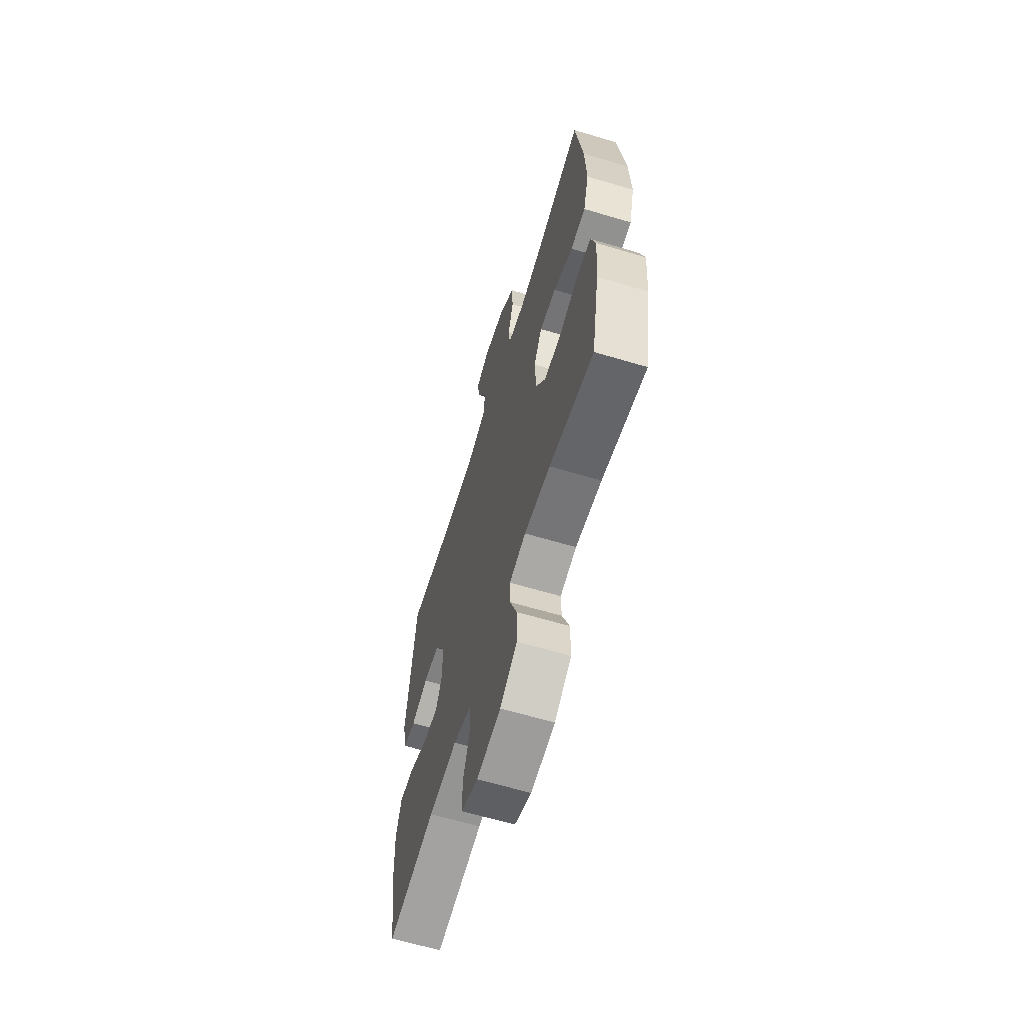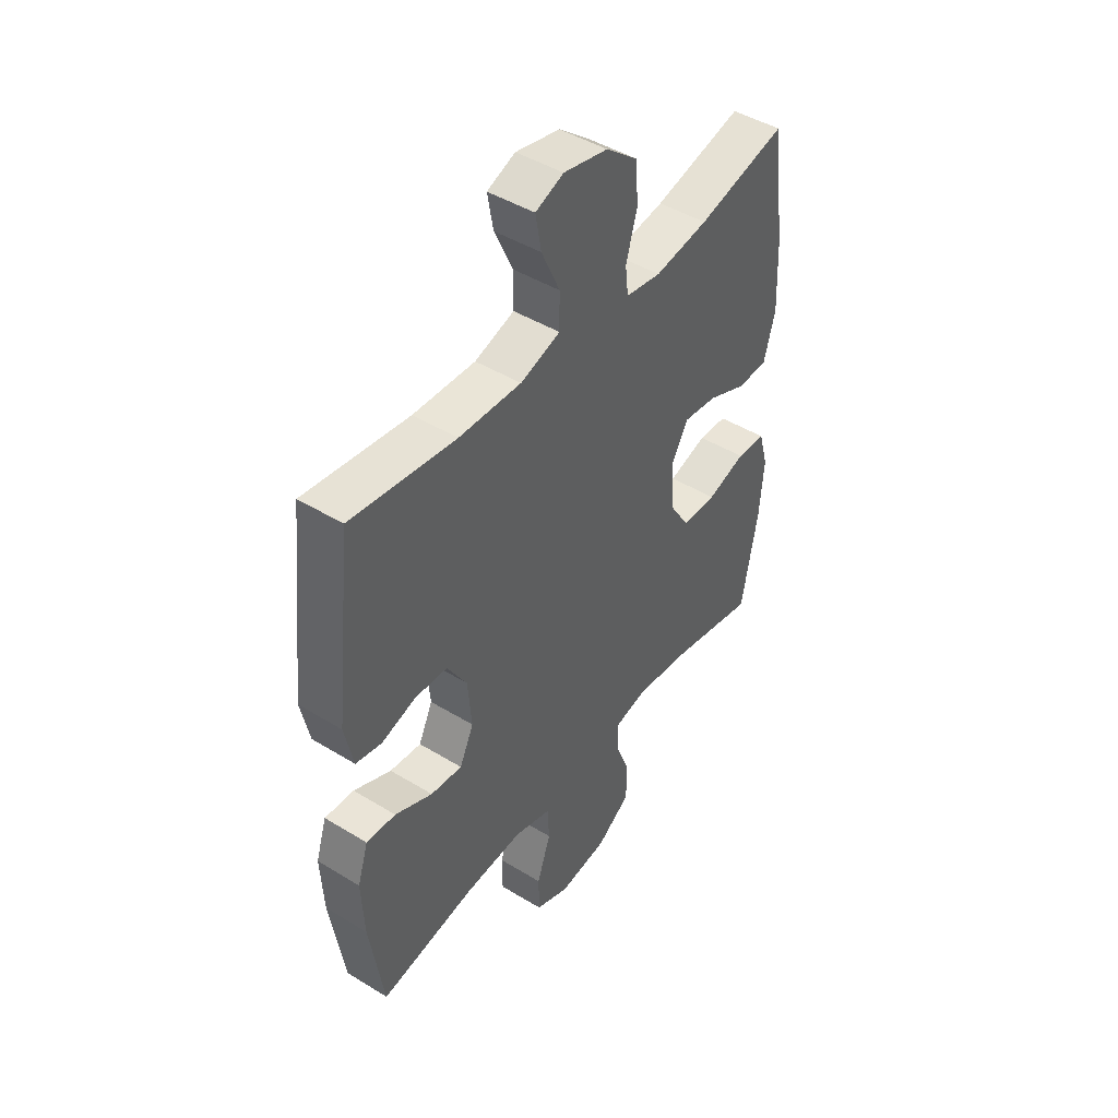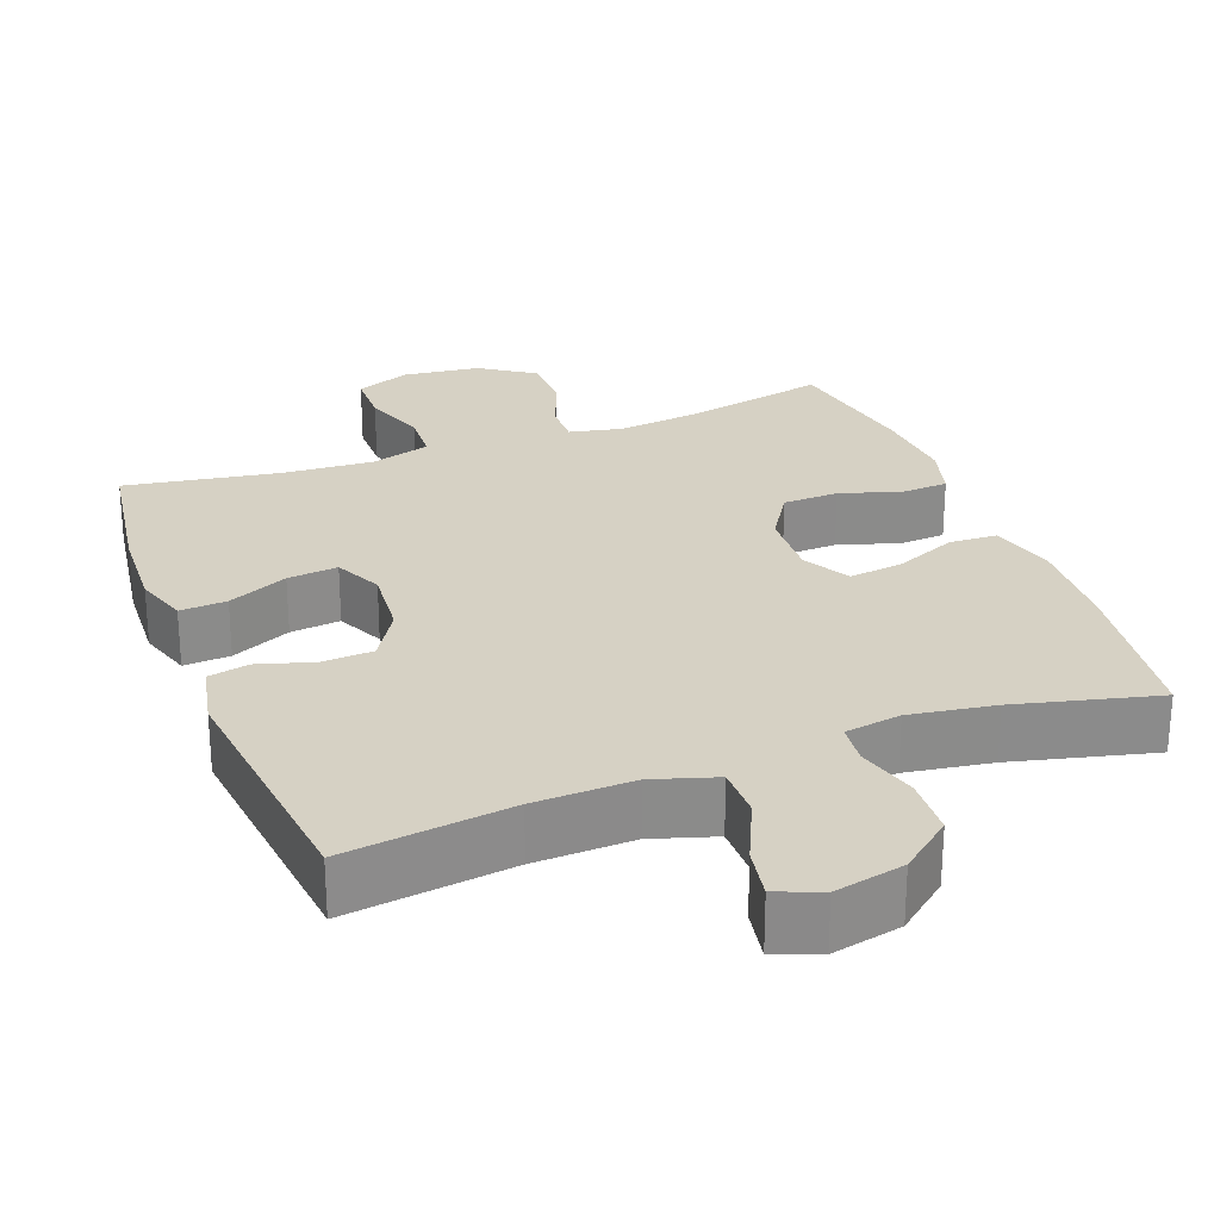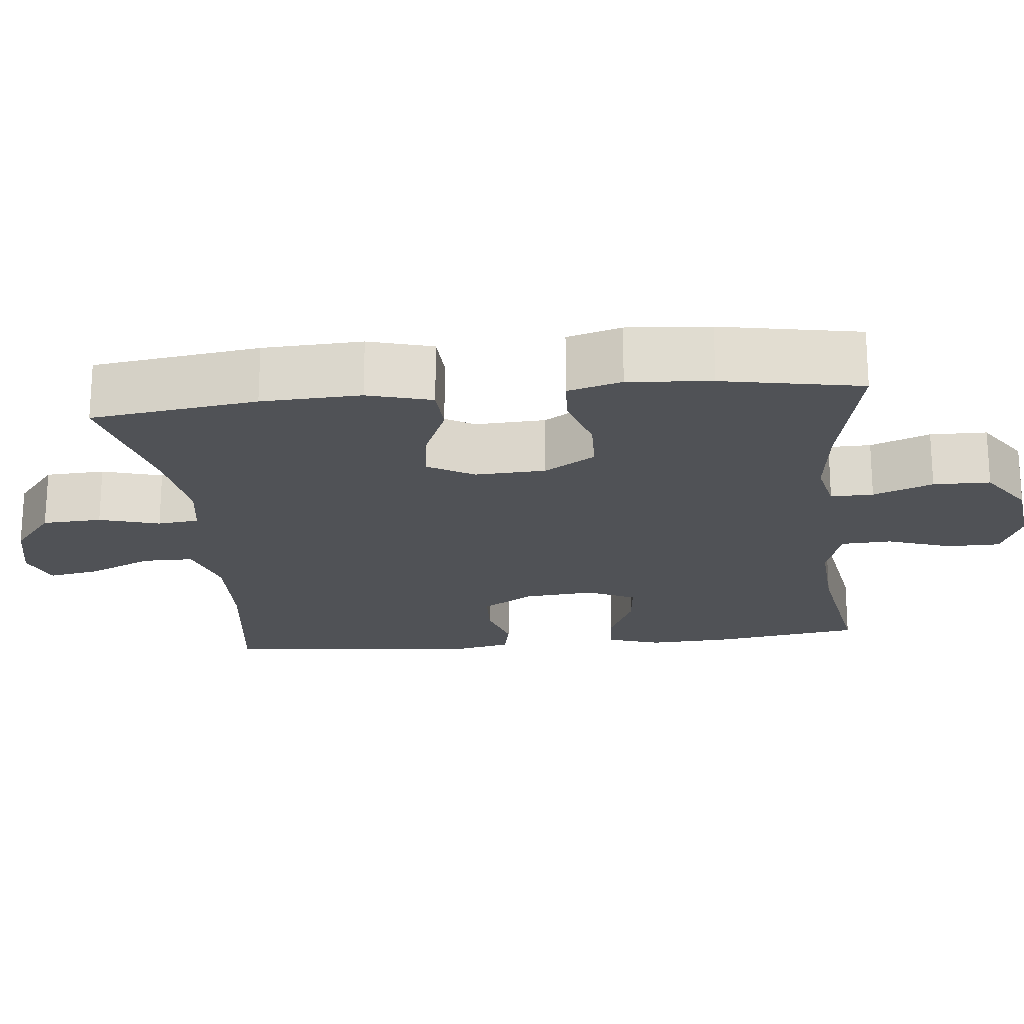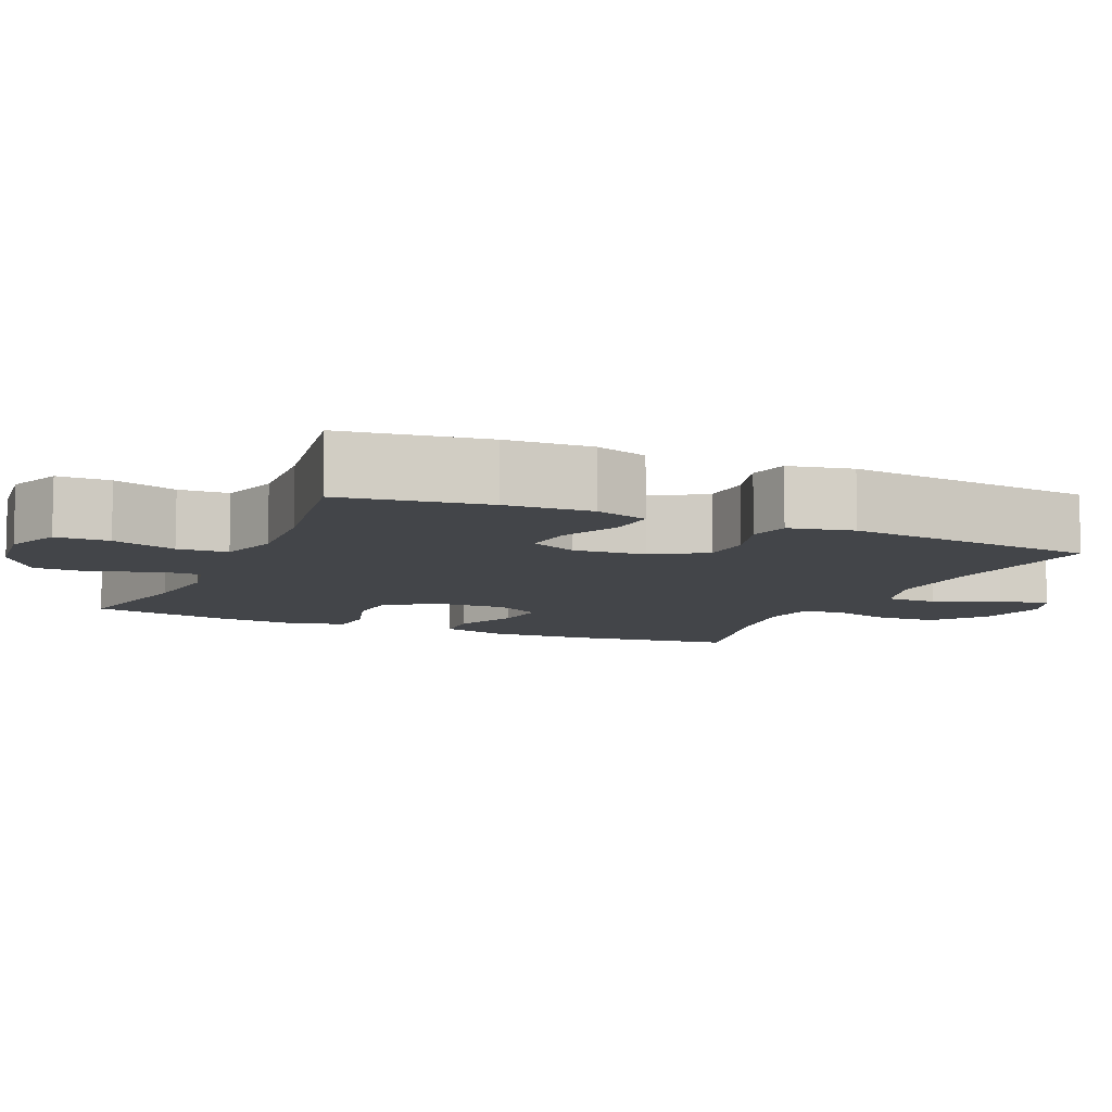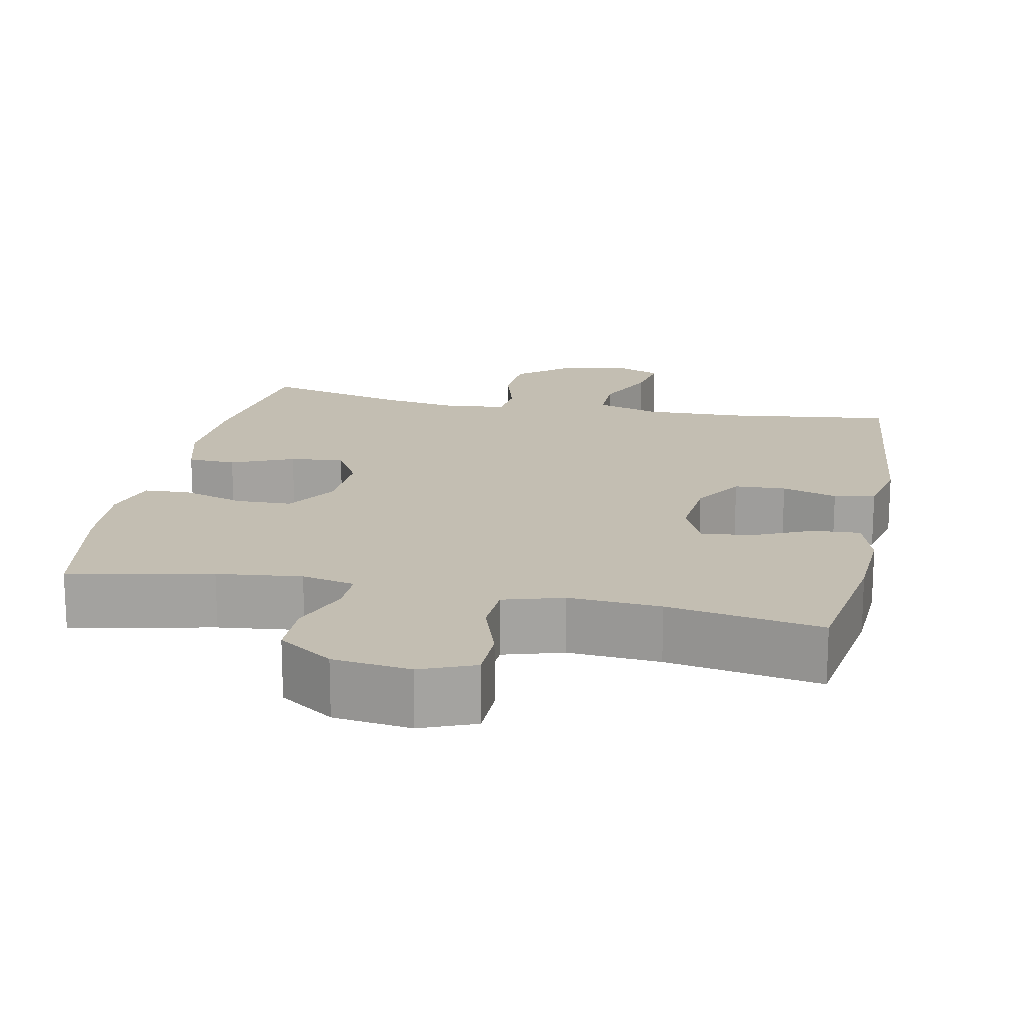
<metadata>
{"format":"obj","ext":"obj","renderer":"f3d","projection":"perspective","resolution":1024,"background":"white","views":[{"elev":-63.4,"azim":73.2,"up":"+Z"},{"elev":45.4,"azim":-54.7,"up":"+Z"},{"elev":26.6,"azim":-20.7,"up":"+Y"},{"elev":-20.7,"azim":95.9,"up":"+Y"},{"elev":-8.9,"azim":-113.7,"up":"+Y"},{"elev":17.5,"azim":-168.3,"up":"+Y"}]}
</metadata>
<code>
o path862
v -0.2912 0.0375 -0.4616
v -0.165 0.0375 -0.4537
v -0.0832 0.0375 -0.478
v -0.0797 0.0375 -0.5468
v -0.1098 0.0375 -0.6351
v -0.109 0.0375 -0.7082
v -0.03439 0.0375 -0.7387
v 0.07208 0.0375 -0.7258
v 0.147 0.0375 -0.6755
v 0.1479 0.0375 -0.5974
v 0.1166 0.0375 -0.5155
v 0.1155 0.0375 -0.457
v 0.1886 0.0375 -0.4412
v 0.3042 0.0375 -0.4551
v 0.4993 0.0375 -0.4966
v 0.5346 0.0375 -0.3053
v 0.5437 0.0375 -0.191
v 0.5228 0.0375 -0.1167
v 0.4595 0.0375 -0.113
v 0.3749 0.0375 -0.1392
v 0.2982 0.0375 -0.1366
v 0.2544 0.0375 -0.06649
v 0.2497 0.0375 0.03052
v 0.286 0.0375 0.09402
v 0.3596 0.0375 0.08475
v 0.445 0.0375 0.04826
v 0.5113 0.0375 0.0513
v 0.5357 0.0375 0.1398
v 0.5299 0.0375 0.2764
v 0.4993 0.0375 0.5053
v 0.3051 0.0375 0.4574
v 0.1886 0.0375 0.4394
v 0.1116 0.0375 0.4516
v 0.1053 0.0375 0.5084
v 0.1291 0.0375 0.5911
v 0.125 0.0375 0.6727
v 0.05469 0.0375 0.7296
v -0.04135 0.0375 0.7501
v -0.1027 0.0375 0.726
v -0.09028 0.0375 0.6561
v -0.05041 0.0375 0.5684
v -0.05066 0.0375 0.4979
v -0.1376 0.0375 0.4707
v -0.2737 0.0375 0.4753
v -0.5024 0.0375 0.5053
v -0.5413 0.0375 0.1596
v -0.5227 0.0375 0.07156
v -0.4666 0.0375 0.05985
v -0.3908 0.0375 0.08261
v -0.3204 0.0375 0.07897
v -0.2768 0.0375 0.008217
v -0.2682 0.0375 -0.08977
v -0.2992 0.0375 -0.1549
v -0.3683 0.0375 -0.1478
v -0.4504 0.0375 -0.1107
v -0.5147 0.0375 -0.1069
v -0.5383 0.0375 -0.1801
v -0.5325 0.0375 -0.2976
v -0.5024 0.0375 -0.4966
v -0.2912 -0.0375 -0.4616
v -0.165 -0.0375 -0.4537
v -0.0832 -0.0375 -0.478
v -0.0797 -0.0375 -0.5468
v -0.1098 -0.0375 -0.6351
v -0.109 -0.0375 -0.7082
v -0.03439 -0.0375 -0.7387
v 0.07208 -0.0375 -0.7258
v 0.147 -0.0375 -0.6755
v 0.1479 -0.0375 -0.5974
v 0.1166 -0.0375 -0.5155
v 0.1155 -0.0375 -0.457
v 0.1886 -0.0375 -0.4412
v 0.3042 -0.0375 -0.4551
v 0.4993 -0.0375 -0.4966
v 0.5346 -0.0375 -0.3053
v 0.5437 -0.0375 -0.191
v 0.5228 -0.0375 -0.1167
v 0.4595 -0.0375 -0.113
v 0.3749 -0.0375 -0.1392
v 0.2982 -0.0375 -0.1366
v 0.2544 -0.0375 -0.06649
v 0.2497 -0.0375 0.03052
v 0.286 -0.0375 0.09402
v 0.3596 -0.0375 0.08475
v 0.445 -0.0375 0.04826
v 0.5113 -0.0375 0.0513
v 0.5357 -0.0375 0.1398
v 0.5299 -0.0375 0.2764
v 0.4993 -0.0375 0.5053
v 0.3051 -0.0375 0.4574
v 0.1886 -0.0375 0.4394
v 0.1116 -0.0375 0.4516
v 0.1053 -0.0375 0.5084
v 0.1291 -0.0375 0.5911
v 0.125 -0.0375 0.6727
v 0.05469 -0.0375 0.7296
v -0.04135 -0.0375 0.7501
v -0.1027 -0.0375 0.726
v -0.09028 -0.0375 0.6561
v -0.05041 -0.0375 0.5684
v -0.05066 -0.0375 0.4979
v -0.1376 -0.0375 0.4707
v -0.2737 -0.0375 0.4753
v -0.5024 -0.0375 0.5053
v -0.5413 -0.0375 0.1596
v -0.5227 -0.0375 0.07156
v -0.4666 -0.0375 0.05985
v -0.3908 -0.0375 0.08261
v -0.3204 -0.0375 0.07897
v -0.2768 -0.0375 0.008217
v -0.2682 -0.0375 -0.08977
v -0.2992 -0.0375 -0.1549
v -0.3683 -0.0375 -0.1478
v -0.4504 -0.0375 -0.1107
v -0.5147 -0.0375 -0.1069
v -0.5383 -0.0375 -0.1801
v -0.5325 -0.0375 -0.2976
v -0.5024 -0.0375 -0.4966
v 0.5346 0.0375 -0.3053
v 0.5437 0.0375 -0.191
v 0.5228 0.0375 -0.1167
v 0.5228 0.0375 -0.1167
v 0.5113 0.0375 0.0513
v 0.5113 0.0375 0.0513
v 0.5357 0.0375 0.1398
v 0.5299 0.0375 0.2764
v 0.4595 0.0375 -0.113
v 0.4993 0.0375 -0.4966
v 0.4993 0.0375 -0.4966
v 0.445 0.0375 0.04826
v 0.4993 0.0375 0.5053
v 0.4993 0.0375 0.5053
v 0.3749 0.0375 -0.1392
v 0.3596 0.0375 0.08475
v 0.3051 0.0375 0.4574
v 0.3042 0.0375 -0.4551
v 0.2982 0.0375 -0.1366
v 0.286 0.0375 0.09402
v 0.286 0.0375 0.09402
v 0.1886 0.0375 0.4394
v 0.1886 0.0375 -0.4412
v 0.2544 0.0375 -0.06649
v 0.2497 0.0375 0.03052
v 0.1155 0.0375 -0.457
v 0.1155 0.0375 -0.457
v 0.1116 0.0375 0.4516
v 0.1116 0.0375 0.4516
v 0.147 0.0375 -0.6755
v 0.1479 0.0375 -0.5974
v 0.1166 0.0375 -0.5155
v 0.07208 0.0375 -0.7258
v 0.1053 0.0375 0.5084
v 0.1291 0.0375 0.5911
v 0.125 0.0375 0.6727
v 0.05469 0.0375 0.7296
v -0.03439 0.0375 -0.7387
v -0.04135 0.0375 0.7501
v -0.109 0.0375 -0.7082
v -0.109 0.0375 -0.7082
v -0.05041 0.0375 0.5684
v -0.05066 0.0375 0.4979
v -0.05066 0.0375 0.4979
v -0.1027 0.0375 0.726
v -0.1027 0.0375 0.726
v -0.09028 0.0375 0.6561
v -0.0832 0.0375 -0.478
v -0.0832 0.0375 -0.478
v -0.0797 0.0375 -0.5468
v -0.1376 0.0375 0.4707
v -0.1098 0.0375 -0.6351
v -0.165 0.0375 -0.4537
v -0.2737 0.0375 0.4753
v -0.2912 0.0375 -0.4616
v -0.2682 0.0375 -0.08977
v -0.2992 0.0375 -0.1549
v -0.2992 0.0375 -0.1549
v -0.2768 0.0375 0.008217
v -0.3204 0.0375 0.07897
v -0.3683 0.0375 -0.1478
v -0.3908 0.0375 0.08261
v -0.4504 0.0375 -0.1107
v -0.4666 0.0375 0.05985
v -0.5147 0.0375 -0.1069
v -0.5147 0.0375 -0.1069
v -0.5227 0.0375 0.07156
v -0.5227 0.0375 0.07156
v -0.5024 0.0375 0.5053
v -0.5024 0.0375 0.5053
v -0.5024 0.0375 -0.4966
v -0.5024 0.0375 -0.4966
v -0.5383 0.0375 -0.1801
v -0.5325 0.0375 -0.2976
v -0.5413 0.0375 0.1596
v 0.5346 -0.0375 -0.3053
v 0.5437 -0.0375 -0.191
v 0.5228 -0.0375 -0.1167
v 0.5228 -0.0375 -0.1167
v 0.5113 -0.0375 0.0513
v 0.5113 -0.0375 0.0513
v 0.5357 -0.0375 0.1398
v 0.5299 -0.0375 0.2764
v 0.4595 -0.0375 -0.113
v 0.4993 -0.0375 -0.4966
v 0.4993 -0.0375 -0.4966
v 0.445 -0.0375 0.04826
v 0.4993 -0.0375 0.5053
v 0.4993 -0.0375 0.5053
v 0.3749 -0.0375 -0.1392
v 0.3596 -0.0375 0.08475
v 0.3051 -0.0375 0.4574
v 0.3042 -0.0375 -0.4551
v 0.2982 -0.0375 -0.1366
v 0.286 -0.0375 0.09402
v 0.286 -0.0375 0.09402
v 0.1886 -0.0375 0.4394
v 0.1886 -0.0375 -0.4412
v 0.2544 -0.0375 -0.06649
v 0.2497 -0.0375 0.03052
v 0.1155 -0.0375 -0.457
v 0.1155 -0.0375 -0.457
v 0.1116 -0.0375 0.4516
v 0.1116 -0.0375 0.4516
v 0.147 -0.0375 -0.6755
v 0.1479 -0.0375 -0.5974
v 0.1166 -0.0375 -0.5155
v 0.07208 -0.0375 -0.7258
v 0.1053 -0.0375 0.5084
v 0.1291 -0.0375 0.5911
v 0.125 -0.0375 0.6727
v 0.05469 -0.0375 0.7296
v -0.03439 -0.0375 -0.7387
v -0.04135 -0.0375 0.7501
v -0.109 -0.0375 -0.7082
v -0.109 -0.0375 -0.7082
v -0.05041 -0.0375 0.5684
v -0.05066 -0.0375 0.4979
v -0.05066 -0.0375 0.4979
v -0.1027 -0.0375 0.726
v -0.1027 -0.0375 0.726
v -0.09028 -0.0375 0.6561
v -0.0832 -0.0375 -0.478
v -0.0832 -0.0375 -0.478
v -0.0797 -0.0375 -0.5468
v -0.1376 -0.0375 0.4707
v -0.1098 -0.0375 -0.6351
v -0.165 -0.0375 -0.4537
v -0.2737 -0.0375 0.4753
v -0.2912 -0.0375 -0.4616
v -0.2682 -0.0375 -0.08977
v -0.2992 -0.0375 -0.1549
v -0.2992 -0.0375 -0.1549
v -0.2768 -0.0375 0.008217
v -0.3204 -0.0375 0.07897
v -0.3683 -0.0375 -0.1478
v -0.3908 -0.0375 0.08261
v -0.4504 -0.0375 -0.1107
v -0.4666 -0.0375 0.05985
v -0.5147 -0.0375 -0.1069
v -0.5147 -0.0375 -0.1069
v -0.5227 -0.0375 0.07156
v -0.5227 -0.0375 0.07156
v -0.5024 -0.0375 0.5053
v -0.5024 -0.0375 0.5053
v -0.5024 -0.0375 -0.4966
v -0.5024 -0.0375 -0.4966
v -0.5383 -0.0375 -0.1801
v -0.5325 -0.0375 -0.2976
v -0.5413 -0.0375 0.1596
f 266 267 254
f 216 212 219
f 218 213 221
f 221 213 215
f 201 209 200
f 255 268 257
f 223 224 226
f 209 205 200
f 231 226 245
f 252 218 221
f 215 213 210
f 256 266 254
f 240 230 232
f 208 195 202
f 252 221 244
f 201 213 209
f 230 235 229
f 241 249 246
f 212 217 219
f 210 213 201
f 254 248 250
f 244 221 236
f 236 221 227
f 219 241 225
f 227 228 235
f 233 231 245
f 210 201 206
f 212 211 208
f 236 227 235
f 264 248 267
f 229 235 228
f 195 208 194
f 216 211 212
f 258 266 256
f 250 246 249
f 245 226 243
f 224 243 226
f 249 219 217
f 246 250 248
f 267 248 254
f 235 230 240
f 253 252 244
f 249 218 252
f 194 208 211
f 268 255 247
f 200 205 198
f 247 253 244
f 255 253 247
f 249 217 218
f 241 219 249
f 257 268 260
f 224 225 243
f 194 211 203
f 202 195 196
f 243 225 241
f 268 247 262
f 240 232 238
f 16 17 76 75
f 17 122 197 76
f 124 28 87 199
f 28 29 88 87
f 18 19 78 77
f 129 16 75 204
f 26 27 86 85
f 29 132 207 88
f 19 20 79 78
f 25 26 85 84
f 30 31 90 89
f 14 15 74 73
f 20 21 80 79
f 139 25 84 214
f 31 32 91 90
f 13 14 73 72
f 21 22 81 80
f 23 24 83 82
f 22 23 82 81
f 145 13 72 220
f 32 147 222 91
f 9 10 69 68
f 10 11 70 69
f 8 9 68 67
f 34 35 94 93
f 35 36 95 94
f 36 37 96 95
f 11 12 71 70
f 33 34 93 92
f 7 8 67 66
f 37 38 97 96
f 159 7 66 234
f 41 162 237 100
f 38 164 239 97
f 40 41 100 99
f 39 40 99 98
f 167 4 63 242
f 42 43 102 101
f 5 6 65 64
f 4 5 64 63
f 2 3 62 61
f 43 44 103 102
f 1 2 61 60
f 52 176 251 111
f 51 52 111 110
f 50 51 110 109
f 53 54 113 112
f 49 50 109 108
f 54 55 114 113
f 48 49 108 107
f 55 184 259 114
f 186 48 107 261
f 44 188 263 103
f 190 1 60 265
f 56 57 116 115
f 58 59 118 117
f 57 58 117 116
f 46 47 106 105
f 45 46 105 104
f 191 179 192
f 141 144 137
f 143 146 138
f 146 140 138
f 126 125 134
f 180 182 193
f 148 151 149
f 134 125 130
f 156 170 151
f 177 146 143
f 140 135 138
f 181 179 191
f 165 157 155
f 133 127 120
f 177 169 146
f 126 134 138
f 155 154 160
f 166 171 174
f 137 144 142
f 135 126 138
f 179 175 173
f 169 161 146
f 161 152 146
f 144 150 166
f 152 160 153
f 158 170 156
f 135 131 126
f 137 133 136
f 161 160 152
f 189 192 173
f 154 153 160
f 120 119 133
f 141 137 136
f 183 181 191
f 175 174 171
f 170 168 151
f 149 151 168
f 174 142 144
f 171 173 175
f 192 179 173
f 160 165 155
f 178 169 177
f 174 177 143
f 119 136 133
f 193 172 180
f 125 123 130
f 172 169 178
f 180 172 178
f 174 143 142
f 166 174 144
f 182 185 193
f 149 168 150
f 119 128 136
f 127 121 120
f 168 166 150
f 193 187 172
f 165 163 157

</code>
